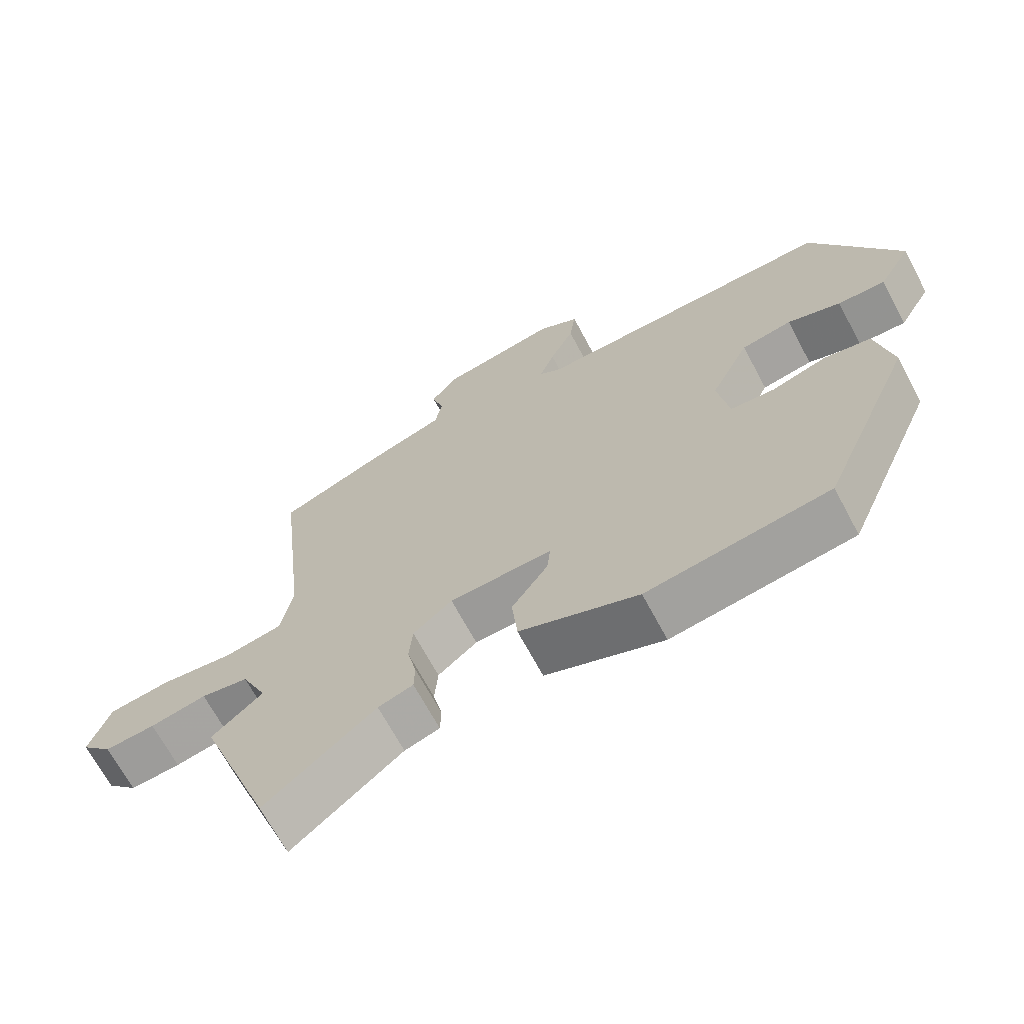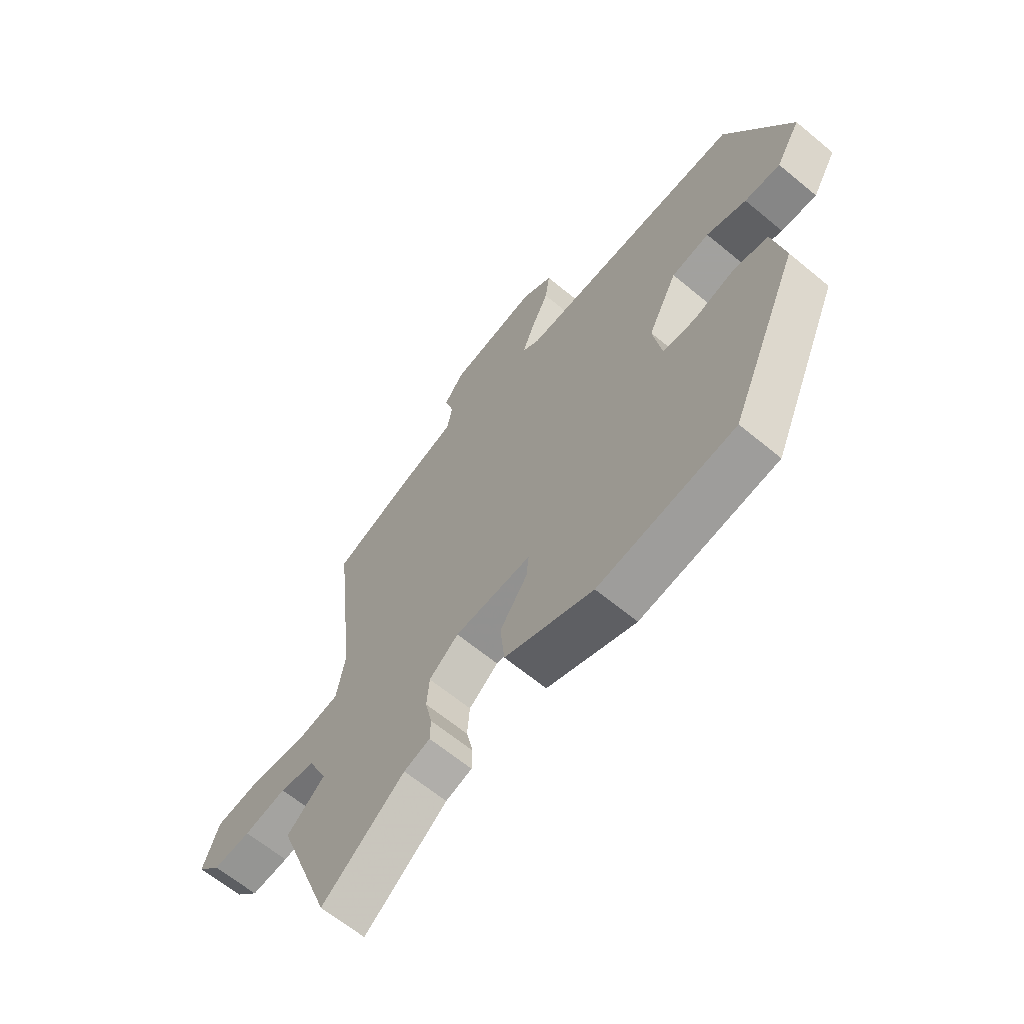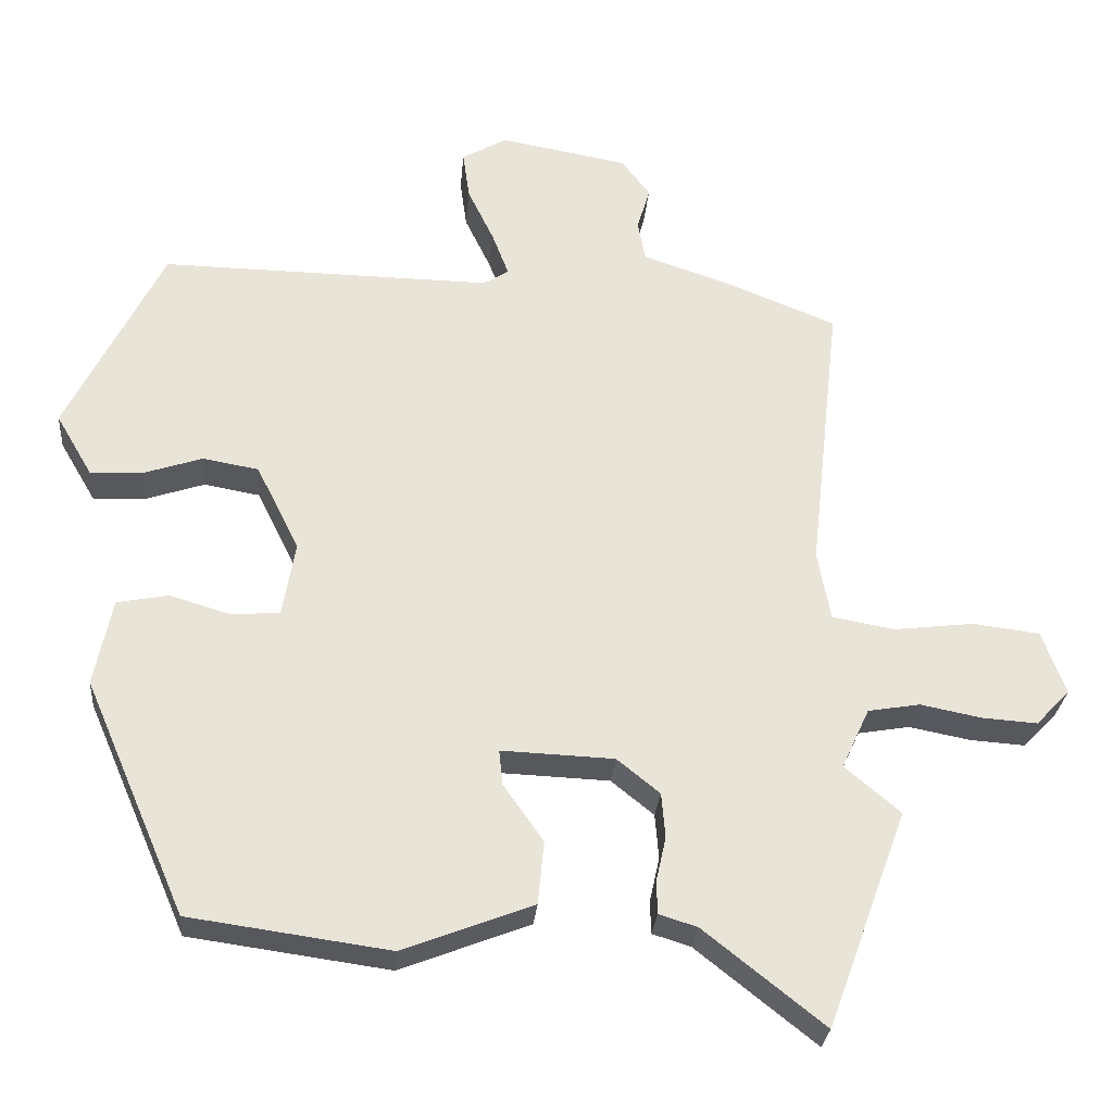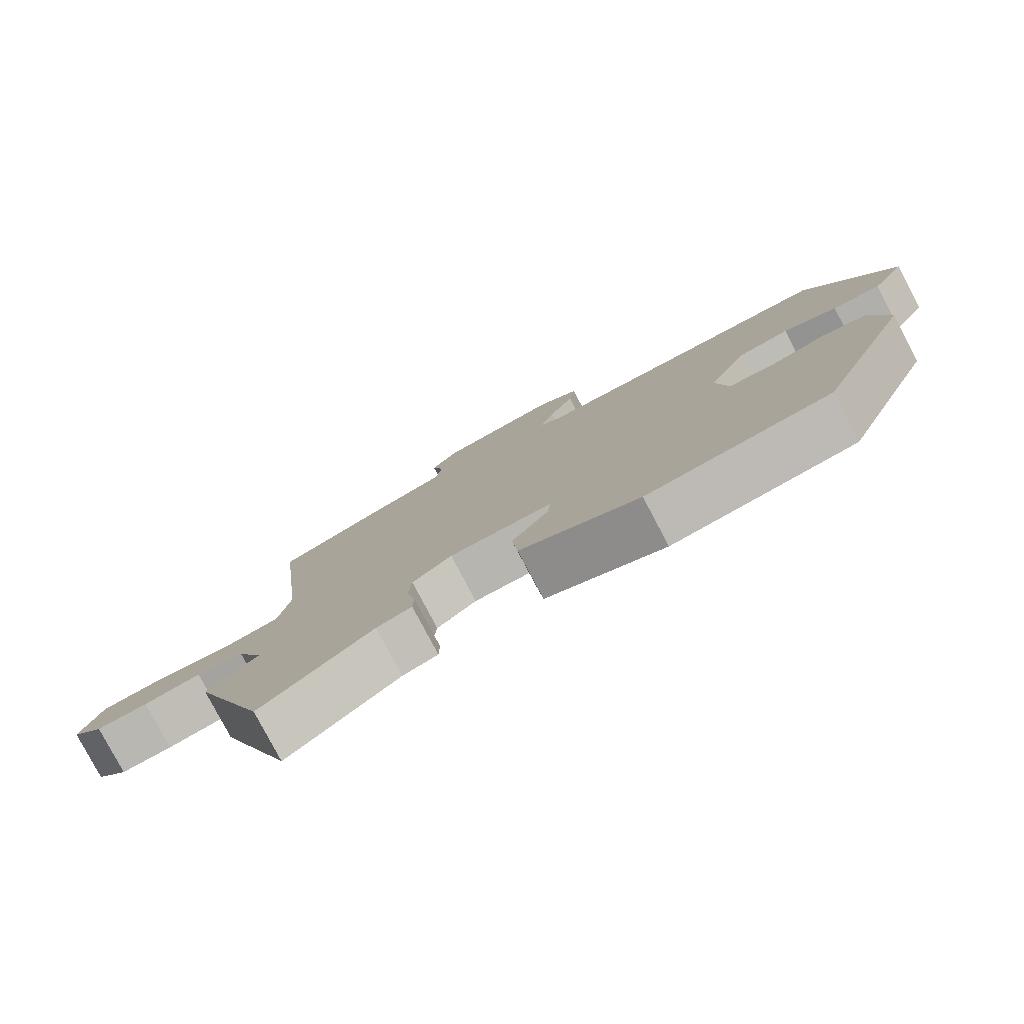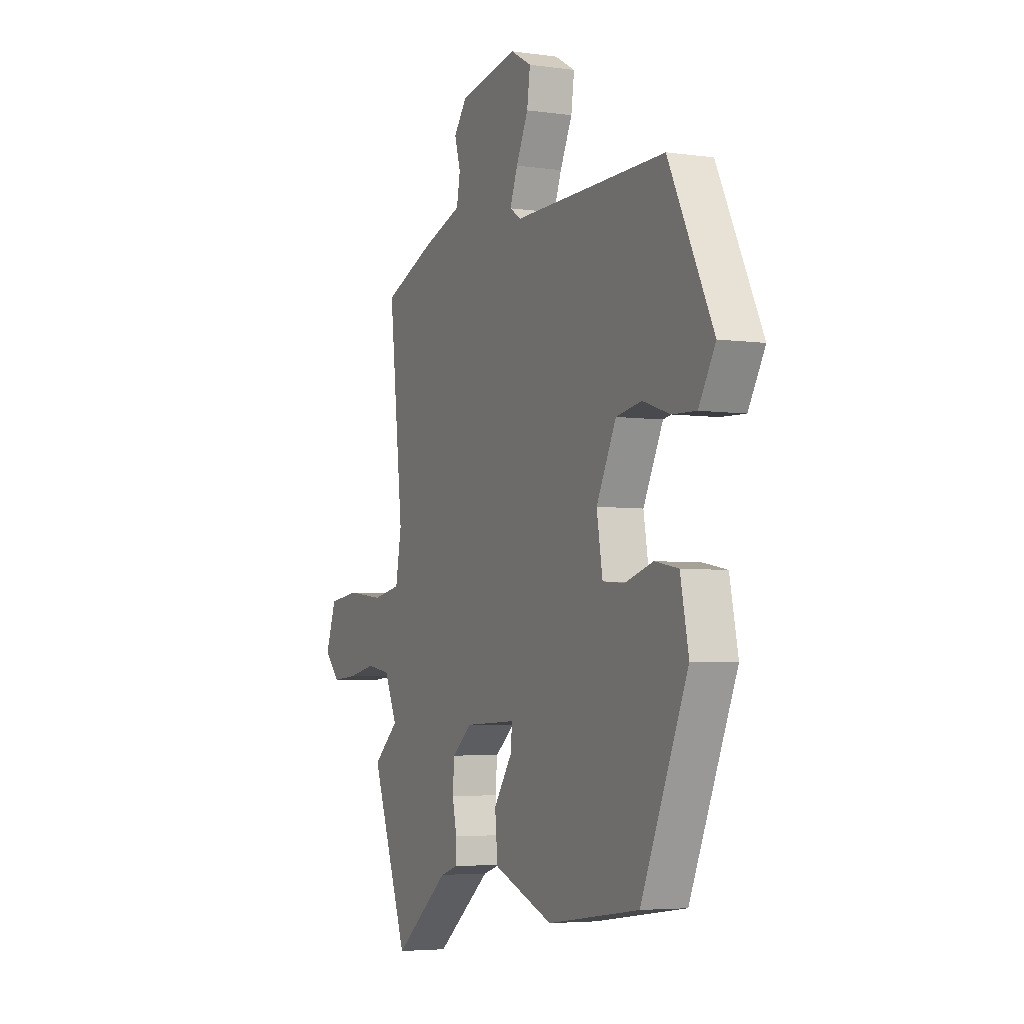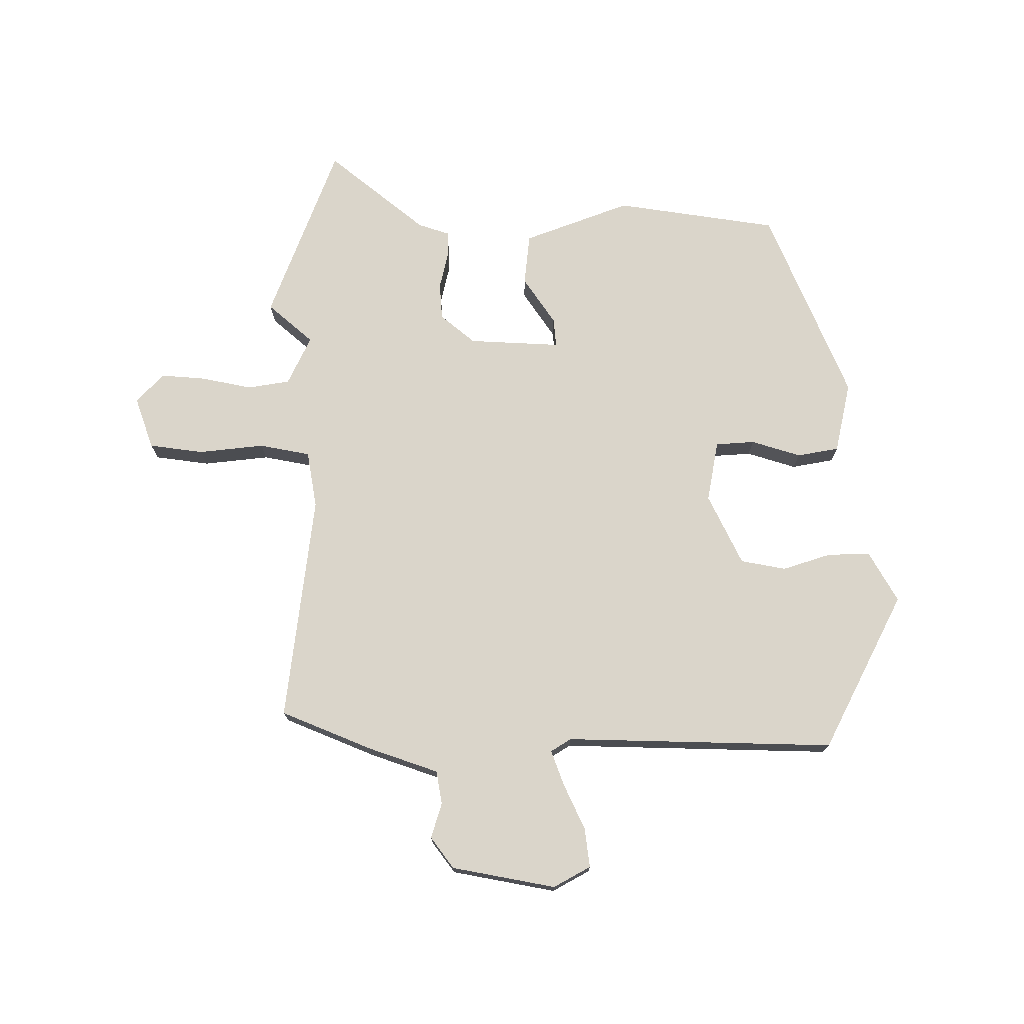
<metadata>
{"format":"obj","ext":"obj","renderer":"f3d","projection":"perspective","resolution":1024,"background":"white","views":[{"elev":-68.0,"azim":28.1,"up":"+Z"},{"elev":-64.1,"azim":50.1,"up":"+Z"},{"elev":-28.4,"azim":175.1,"up":"+Z"},{"elev":-79.7,"azim":27.8,"up":"+Z"},{"elev":-4.5,"azim":65.4,"up":"+Z"},{"elev":74.3,"azim":0.6,"up":"+Y"}]}
</metadata>
<code>
v 0.339 0.07 -0.484
v 0.073 0.07 -0.521
v -0.1 0.07 -0.454
v -0.108 0.07 -0.37
v -0.055 0.07 -0.294
v -0.05 0.07 -0.247
v -0.2 0.07 -0.253
v -0.257 0.07 -0.299
v -0.262 0.07 -0.359
v -0.249 0.07 -0.418
v -0.25 0.07 -0.462
v -0.301 0.07 -0.478
v -0.461 0.07 -0.605
v -0.568 0.07 -0.315
v -0.494 0.07 -0.252
v -0.531 0.07 -0.172
v -0.6 0.07 -0.16
v -0.682 0.07 -0.176
v -0.755 0.07 -0.181
v -0.8 0.07 -0.134
v -0.769 0.07 -0.049
v -0.68 0.07 -0.038
v -0.573 0.07 -0.051
v -0.49 0.07 -0.036
v -0.473 0.07 0.057
v -0.514 0.07 0.429
v -0.364 0.07 0.489
v -0.25 0.07 0.527
v -0.24 0.07 0.581
v -0.257 0.07 0.639
v -0.219 0.07 0.689
v -0.049 0.07 0.719
v 0.011 0.07 0.685
v 0.002 0.07 0.621
v -0.033 0.07 0.548
v -0.055 0.07 0.49
v -0.022 0.07 0.469
v 0.419 0.07 0.475
v 0.547 0.07 0.218
v 0.499 0.07 0.136
v 0.429 0.07 0.139
v 0.351 0.07 0.165
v 0.277 0.07 0.152
v 0.22 0.07 0.038
v 0.237 0.07 -0.062
v 0.301 0.07 -0.067
v 0.382 0.07 -0.043
v 0.45 0.07 -0.056
v 0.474 0.07 -0.172
v 0.339 0 -0.484
v 0.073 0 -0.521
v -0.1 0 -0.454
v -0.108 0 -0.37
v -0.055 0 -0.294
v -0.05 0 -0.247
v -0.2 0 -0.253
v -0.257 0 -0.299
v -0.262 0 -0.359
v -0.249 0 -0.418
v -0.25 0 -0.462
v -0.301 0 -0.478
v -0.461 0 -0.605
v -0.568 0 -0.315
v -0.494 0 -0.252
v -0.531 0 -0.172
v -0.6 0 -0.16
v -0.682 0 -0.176
v -0.755 0 -0.181
v -0.8 0 -0.134
v -0.769 0 -0.049
v -0.68 0 -0.038
v -0.573 0 -0.051
v -0.49 0 -0.036
v -0.473 0 0.057
v -0.514 0 0.429
v -0.364 0 0.489
v -0.25 0 0.527
v -0.24 0 0.581
v -0.257 0 0.639
v -0.219 0 0.689
v -0.049 0 0.719
v 0.011 0 0.685
v 0.002 0 0.621
v -0.033 0 0.548
v -0.055 0 0.49
v -0.022 0 0.469
v 0.419 0 0.475
v 0.547 0 0.218
v 0.499 0 0.136
v 0.429 0 0.139
v 0.351 0 0.165
v 0.277 0 0.152
v 0.22 0 0.038
v 0.237 0 -0.062
v 0.301 0 -0.067
v 0.382 0 -0.043
v 0.45 0 -0.056
v 0.474 0 -0.172
f 3 4 5
f 2 3 5
f 1 2 5
f 49 1 5
f 48 49 5
f 47 48 5
f 46 47 5
f 45 46 5 6
f 44 45 6 7
f 43 44 7
f 40 41 42
f 39 40 42
f 38 39 42
f 37 38 42
f 36 37 42 43
f 33 34 35
f 32 33 35
f 31 32 35
f 30 31 35
f 29 30 35
f 28 29 35 36
f 43 7 8
f 36 43 8
f 28 36 8
f 27 28 8
f 26 27 8
f 25 26 8
f 21 22 23
f 20 21 23
f 19 20 23
f 18 19 23
f 17 18 23
f 16 17 23 24
f 15 16 24
f 12 13 14 15
f 15 24 25
f 12 15 25
f 11 12 25
f 10 11 25
f 9 10 25
f 8 9 25
f 54 53 52
f 54 52 51
f 54 51 50
f 54 50 98
f 54 98 97
f 54 97 96
f 54 96 95
f 55 54 95 94
f 56 55 94 93
f 56 93 92
f 91 90 89
f 91 89 88
f 91 88 87
f 91 87 86
f 92 91 86 85
f 84 83 82
f 84 82 81
f 84 81 80
f 84 80 79
f 84 79 78
f 85 84 78 77
f 57 56 92
f 57 92 85
f 57 85 77
f 57 77 76
f 57 76 75
f 57 75 74
f 72 71 70
f 72 70 69
f 72 69 68
f 72 68 67
f 72 67 66
f 73 72 66 65
f 73 65 64
f 64 63 62 61
f 74 73 64
f 74 64 61
f 74 61 60
f 74 60 59
f 74 59 58
f 74 58 57
f 1 50 51 2
f 2 51 52 3
f 3 52 53 4
f 4 53 54 5
f 5 54 55 6
f 6 55 56 7
f 7 56 57 8
f 8 57 58 9
f 9 58 59 10
f 10 59 60 11
f 11 60 61 12
f 12 61 62 13
f 13 62 63 14
f 14 63 64 15
f 15 64 65 16
f 16 65 66 17
f 17 66 67 18
f 18 67 68 19
f 19 68 69 20
f 20 69 70 21
f 21 70 71 22
f 22 71 72 23
f 23 72 73 24
f 24 73 74 25
f 25 74 75 26
f 26 75 76 27
f 27 76 77 28
f 28 77 78 29
f 29 78 79 30
f 30 79 80 31
f 31 80 81 32
f 32 81 82 33
f 33 82 83 34
f 34 83 84 35
f 35 84 85 36
f 36 85 86 37
f 37 86 87 38
f 38 87 88 39
f 39 88 89 40
f 40 89 90 41
f 41 90 91 42
f 42 91 92 43
f 43 92 93 44
f 44 93 94 45
f 45 94 95 46
f 46 95 96 47
f 47 96 97 48
f 48 97 98 49
f 49 98 50 1

</code>
